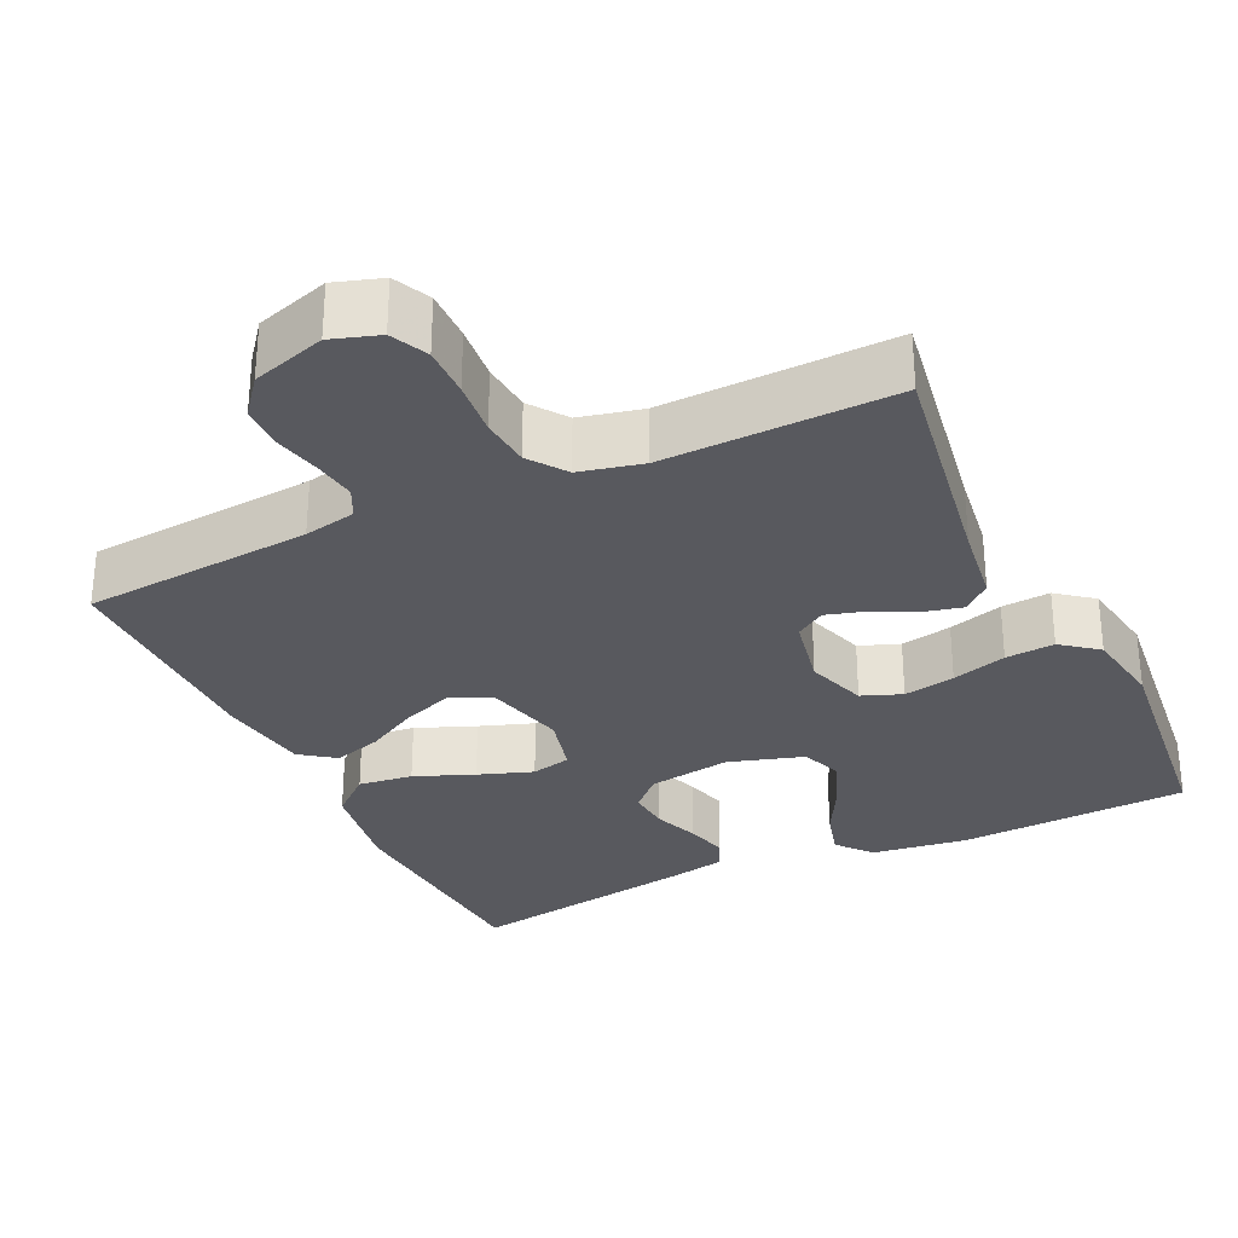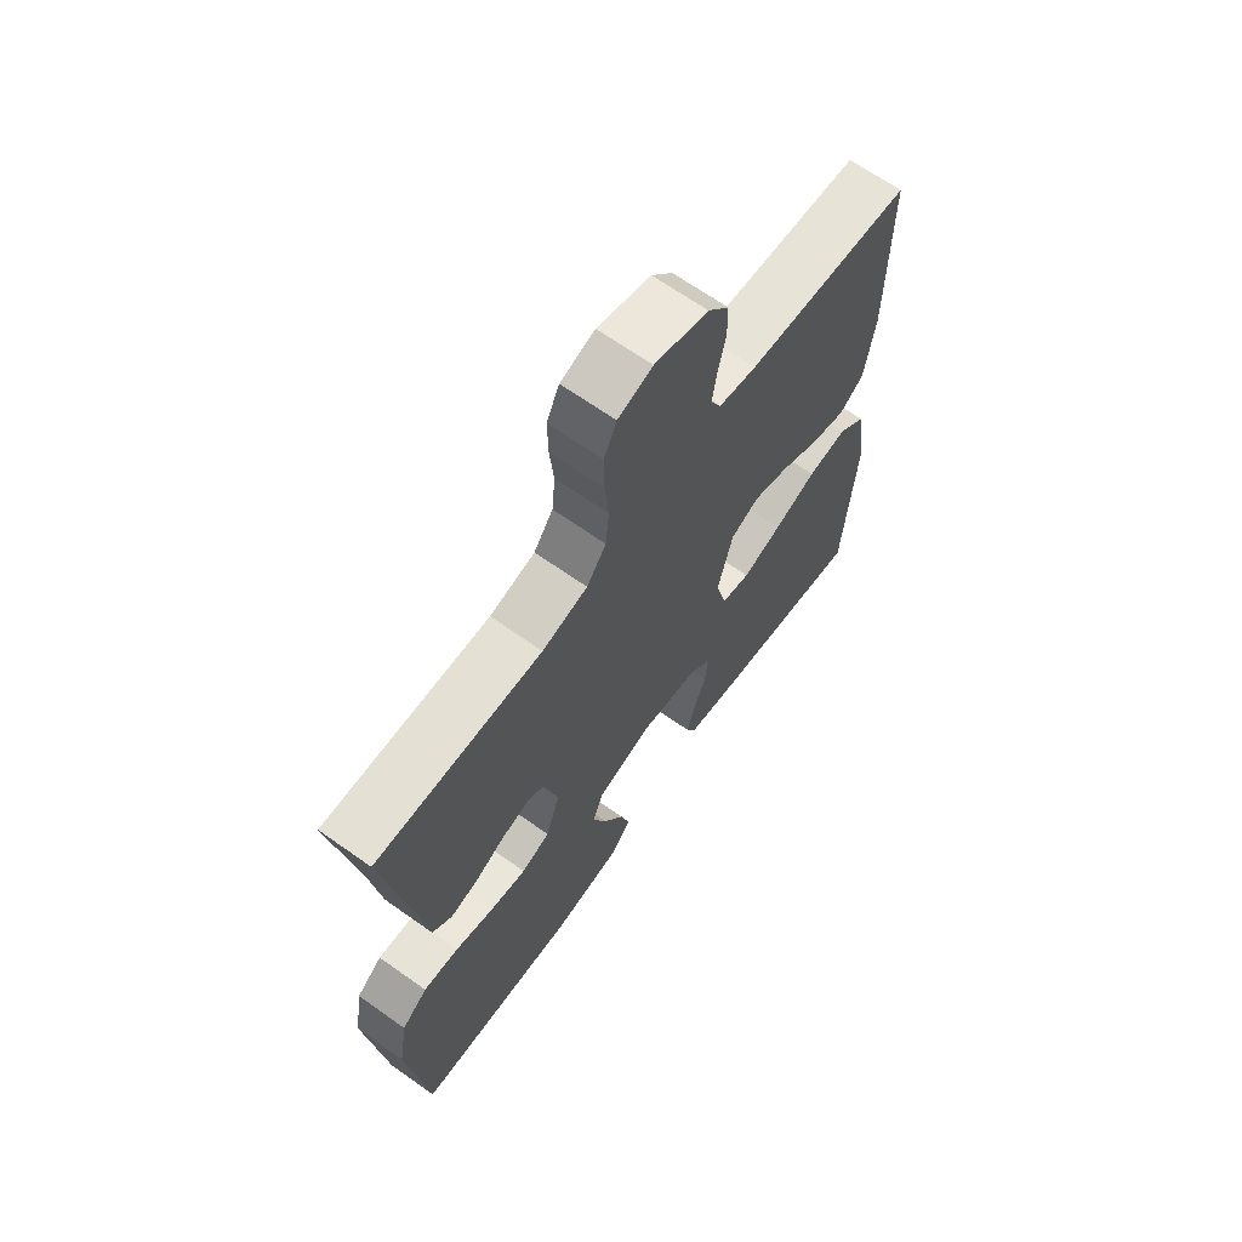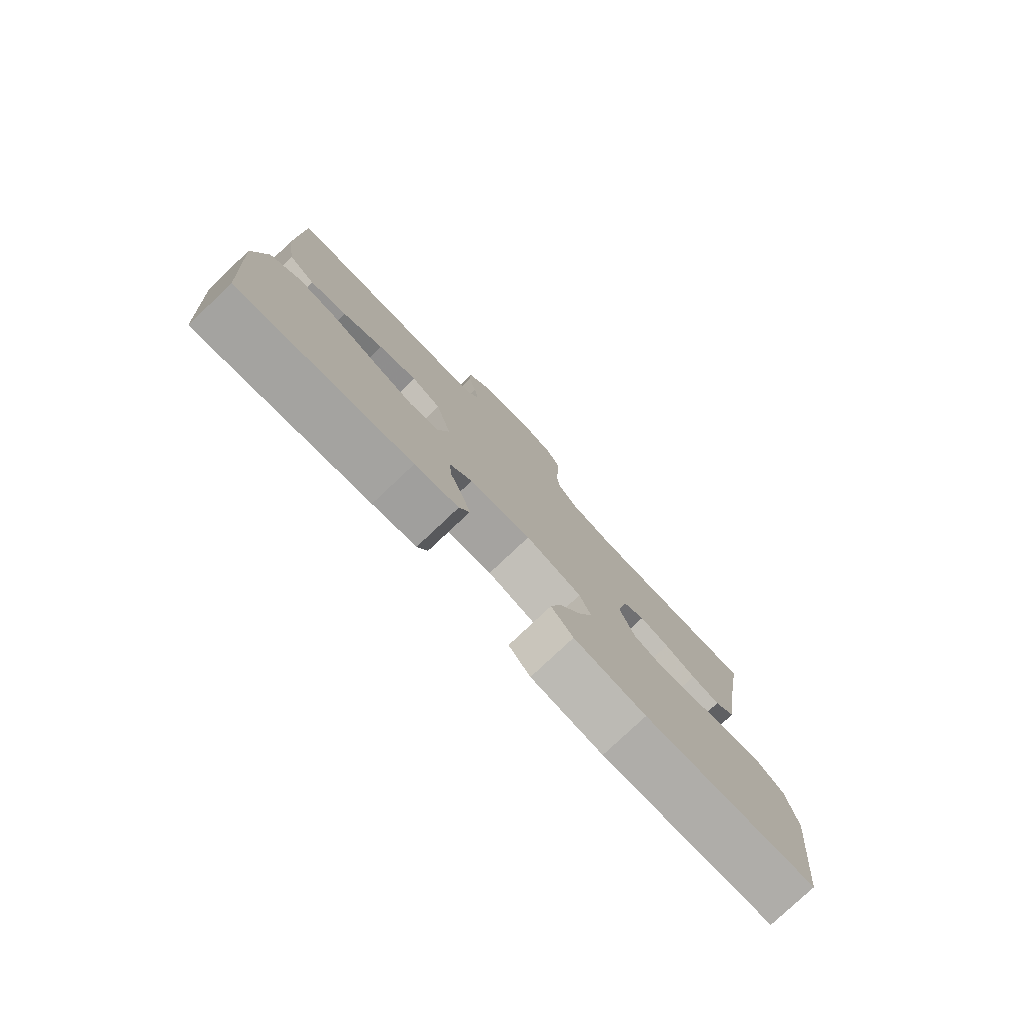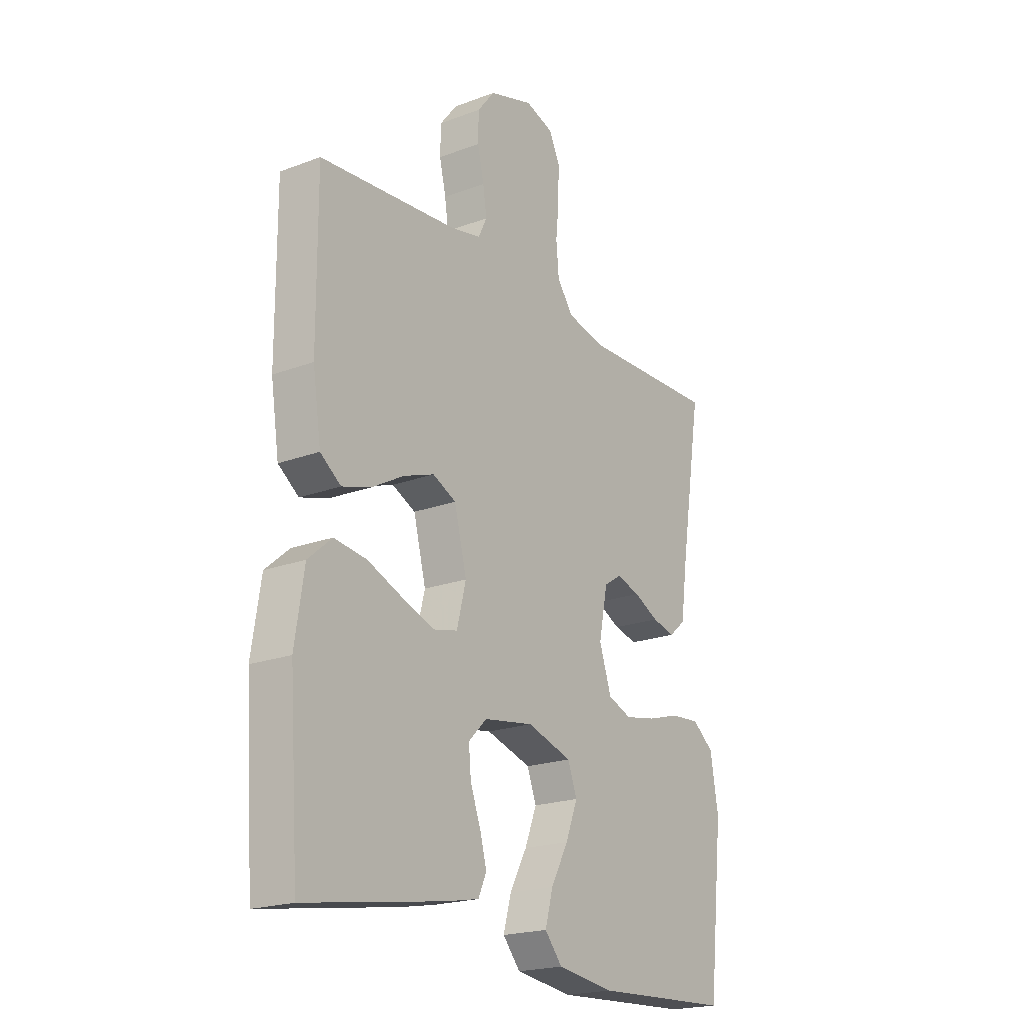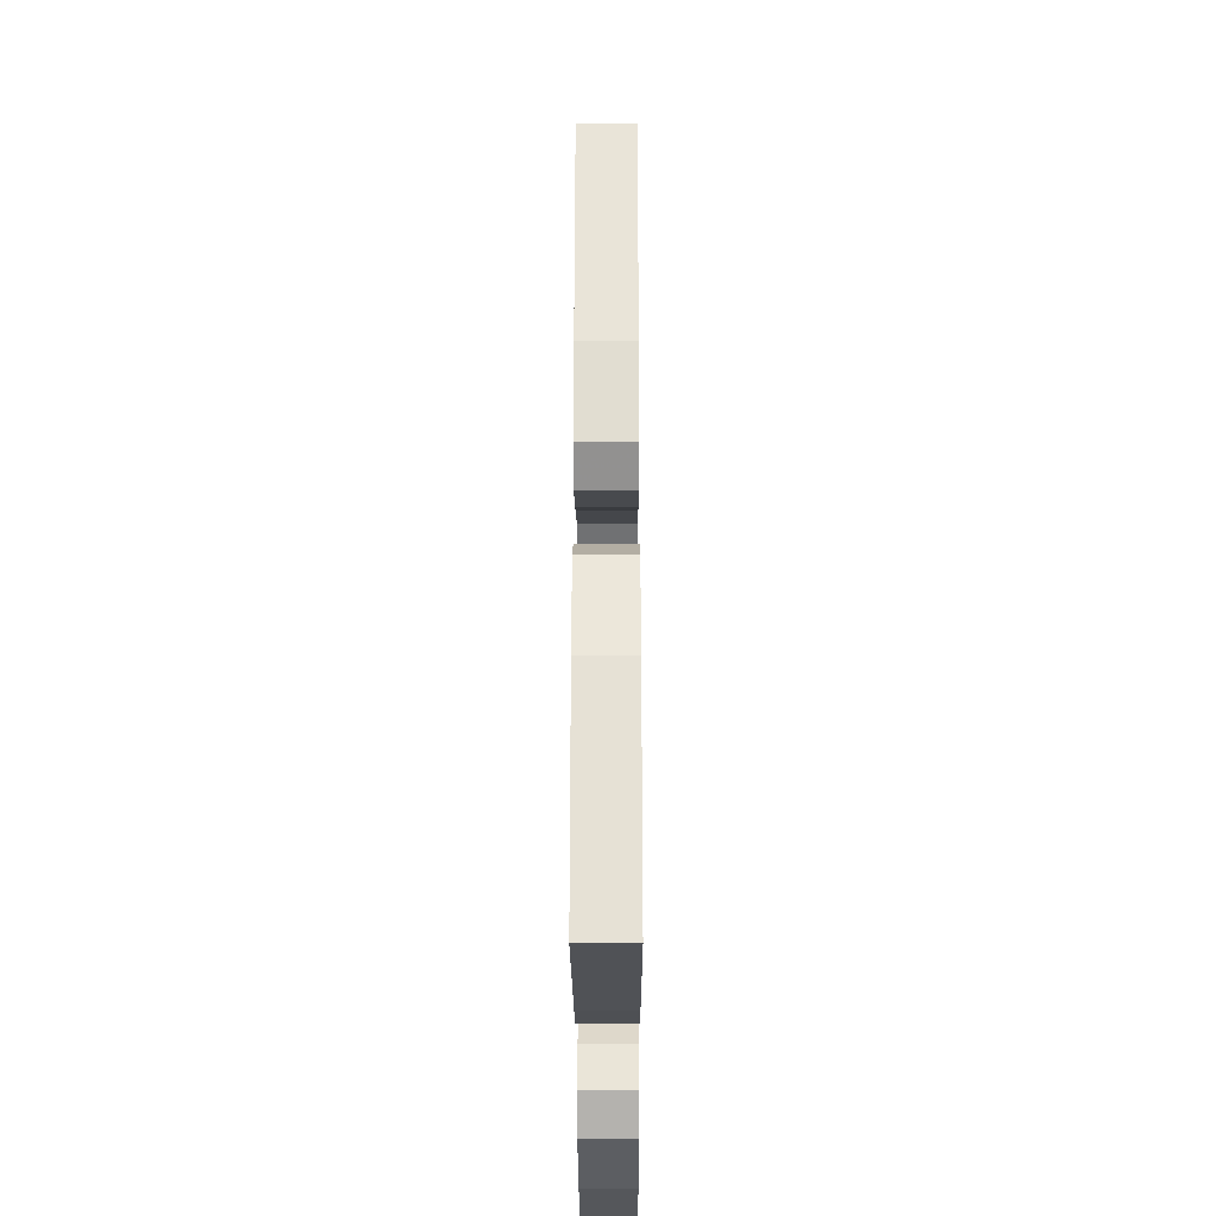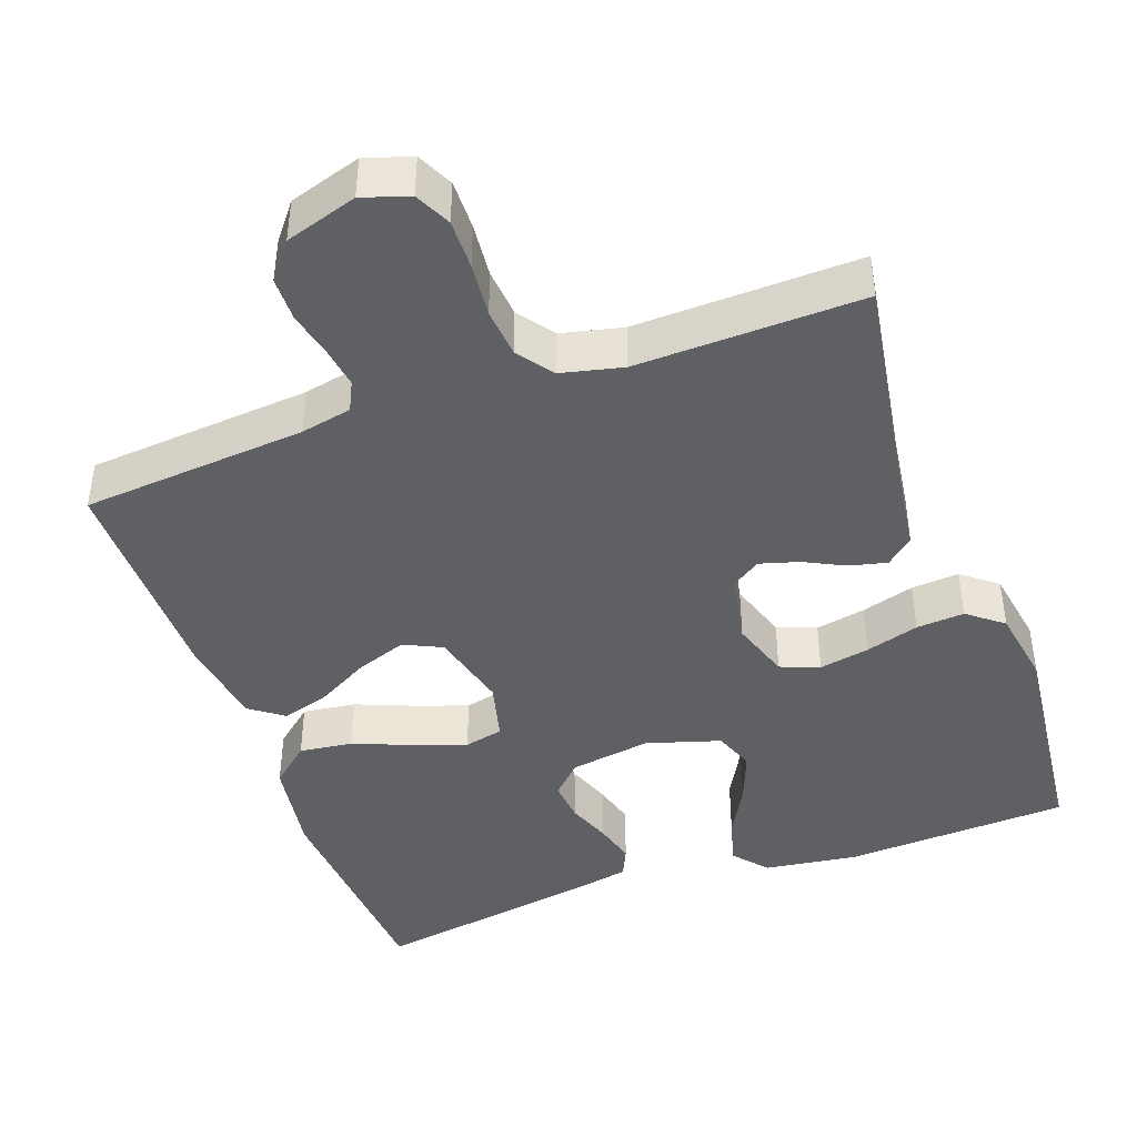
<metadata>
{"format":"obj","ext":"obj","renderer":"f3d","projection":"perspective","resolution":1024,"background":"white","views":[{"elev":-30.3,"azim":25.3,"up":"+Y"},{"elev":66.8,"azim":125.4,"up":"+Z"},{"elev":-79.2,"azim":-46.7,"up":"+Z"},{"elev":-20.6,"azim":-55.7,"up":"+Z"},{"elev":-29.9,"azim":-89.8,"up":"+Z"},{"elev":-43.2,"azim":19.8,"up":"+Y"}]}
</metadata>
<code>
v -0.5 0.07 0.5
v -0.2 0.07 0.525
v -0.132 0.07 0.539
v -0.113 0.07 0.578
v -0.121 0.07 0.632
v -0.135 0.07 0.693
v -0.134 0.07 0.752
v -0.096 0.07 0.8
v 0 0.07 0.83
v 0.062 0.07 0.81
v 0.085 0.07 0.762
v 0.084 0.07 0.696
v 0.077 0.07 0.624
v 0.083 0.07 0.559
v 0.118 0.07 0.511
v 0.2 0.07 0.492
v 0.5 0.07 0.5
v 0.452 0.07 0.2
v 0.438 0.07 0.097
v 0.402 0.07 0.066
v 0.352 0.07 0.078
v 0.298 0.07 0.105
v 0.246 0.07 0.12
v 0.208 0.07 0.095
v 0.189 0.07 0
v 0.215 0.07 -0.079
v 0.267 0.07 -0.099
v 0.334 0.07 -0.086
v 0.405 0.07 -0.065
v 0.469 0.07 -0.06
v 0.516 0.07 -0.097
v 0.533 0.07 -0.2
v 0.5 0.07 -0.5
v 0.2 0.07 -0.515
v 0.075 0.07 -0.498
v 0.037 0.07 -0.453
v 0.054 0.07 -0.391
v 0.092 0.07 -0.321
v 0.118 0.07 -0.254
v 0.098 0.07 -0.2
v 0 0.07 -0.17
v -0.108 0.07 -0.187
v -0.148 0.07 -0.227
v -0.143 0.07 -0.282
v -0.121 0.07 -0.341
v -0.106 0.07 -0.396
v -0.124 0.07 -0.436
v -0.2 0.07 -0.451
v -0.5 0.07 -0.5
v -0.521 0.07 -0.2
v -0.501 0.07 -0.071
v -0.449 0.07 -0.026
v -0.378 0.07 -0.035
v -0.301 0.07 -0.066
v -0.23 0.07 -0.091
v -0.178 0.07 -0.079
v -0.158 0.07 0
v -0.185 0.07 0.106
v -0.236 0.07 0.13
v -0.303 0.07 0.106
v -0.373 0.07 0.067
v -0.436 0.07 0.048
v -0.481 0.07 0.081
v -0.499 0.07 0.2
v -0.5 0 0.5
v -0.2 0 0.525
v -0.132 0 0.539
v -0.113 0 0.578
v -0.121 0 0.632
v -0.135 0 0.693
v -0.134 0 0.752
v -0.096 0 0.8
v 0 0 0.83
v 0.062 0 0.81
v 0.085 0 0.762
v 0.084 0 0.696
v 0.077 0 0.624
v 0.083 0 0.559
v 0.118 0 0.511
v 0.2 0 0.492
v 0.5 0 0.5
v 0.452 0 0.2
v 0.438 0 0.097
v 0.402 0 0.066
v 0.352 0 0.078
v 0.298 0 0.105
v 0.246 0 0.12
v 0.208 0 0.095
v 0.189 0 0
v 0.215 0 -0.079
v 0.267 0 -0.099
v 0.334 0 -0.086
v 0.405 0 -0.065
v 0.469 0 -0.06
v 0.516 0 -0.097
v 0.533 0 -0.2
v 0.5 0 -0.5
v 0.2 0 -0.515
v 0.075 0 -0.498
v 0.037 0 -0.453
v 0.054 0 -0.391
v 0.092 0 -0.321
v 0.118 0 -0.254
v 0.098 0 -0.2
v 0 0 -0.17
v -0.108 0 -0.187
v -0.148 0 -0.227
v -0.143 0 -0.282
v -0.121 0 -0.341
v -0.106 0 -0.396
v -0.124 0 -0.436
v -0.2 0 -0.451
v -0.5 0 -0.5
v -0.521 0 -0.2
v -0.501 0 -0.071
v -0.449 0 -0.026
v -0.378 0 -0.035
v -0.301 0 -0.066
v -0.23 0 -0.091
v -0.178 0 -0.079
v -0.158 0 0
v -0.185 0 0.106
v -0.236 0 0.13
v -0.303 0 0.106
v -0.373 0 0.067
v -0.436 0 0.048
v -0.481 0 0.081
v -0.499 0 0.2
f 63 64 1 2
f 60 61 62 63
f 59 60 63 2
f 58 59 2 3
f 57 58 3 4
f 51 52 53 54
f 51 54 55
f 50 51 55
f 49 50 55 56
f 47 48 49 56
f 44 45 46 47
f 35 36 37 38
f 35 38 39
f 34 35 39
f 33 34 39
f 32 33 39 40
f 28 29 30 31
f 27 28 31 32
f 19 20 21 22
f 18 19 22 23
f 16 17 18 23
f 15 16 23 24
f 10 11 12 13
f 8 9 10 13
f 8 13 14
f 5 6 7 8
f 4 5 8 14
f 57 4 14 15
f 44 47 56
f 43 44 56
f 42 43 56 57
f 41 42 57 15
f 27 32 40 41
f 26 27 41
f 25 26 41
f 15 24 25 41
f 66 65 128 127
f 127 126 125 124
f 66 127 124 123
f 67 66 123 122
f 68 67 122 121
f 118 117 116 115
f 119 118 115
f 119 115 114
f 120 119 114 113
f 120 113 112 111
f 111 110 109 108
f 102 101 100 99
f 103 102 99
f 103 99 98
f 103 98 97
f 104 103 97 96
f 95 94 93 92
f 96 95 92 91
f 86 85 84 83
f 87 86 83 82
f 87 82 81 80
f 88 87 80 79
f 77 76 75 74
f 77 74 73 72
f 78 77 72
f 72 71 70 69
f 78 72 69 68
f 79 78 68 121
f 120 111 108
f 120 108 107
f 121 120 107 106
f 79 121 106 105
f 105 104 96 91
f 105 91 90
f 105 90 89
f 105 89 88 79
f 1 65 66 2
f 2 66 67 3
f 3 67 68 4
f 4 68 69 5
f 5 69 70 6
f 6 70 71 7
f 7 71 72 8
f 8 72 73 9
f 9 73 74 10
f 10 74 75 11
f 11 75 76 12
f 12 76 77 13
f 13 77 78 14
f 14 78 79 15
f 15 79 80 16
f 16 80 81 17
f 17 81 82 18
f 18 82 83 19
f 19 83 84 20
f 20 84 85 21
f 21 85 86 22
f 22 86 87 23
f 23 87 88 24
f 24 88 89 25
f 25 89 90 26
f 26 90 91 27
f 27 91 92 28
f 28 92 93 29
f 29 93 94 30
f 30 94 95 31
f 31 95 96 32
f 32 96 97 33
f 33 97 98 34
f 34 98 99 35
f 35 99 100 36
f 36 100 101 37
f 37 101 102 38
f 38 102 103 39
f 39 103 104 40
f 40 104 105 41
f 41 105 106 42
f 42 106 107 43
f 43 107 108 44
f 44 108 109 45
f 45 109 110 46
f 46 110 111 47
f 47 111 112 48
f 48 112 113 49
f 49 113 114 50
f 50 114 115 51
f 51 115 116 52
f 52 116 117 53
f 53 117 118 54
f 54 118 119 55
f 55 119 120 56
f 56 120 121 57
f 57 121 122 58
f 58 122 123 59
f 59 123 124 60
f 60 124 125 61
f 61 125 126 62
f 62 126 127 63
f 63 127 128 64
f 64 128 65 1

</code>
